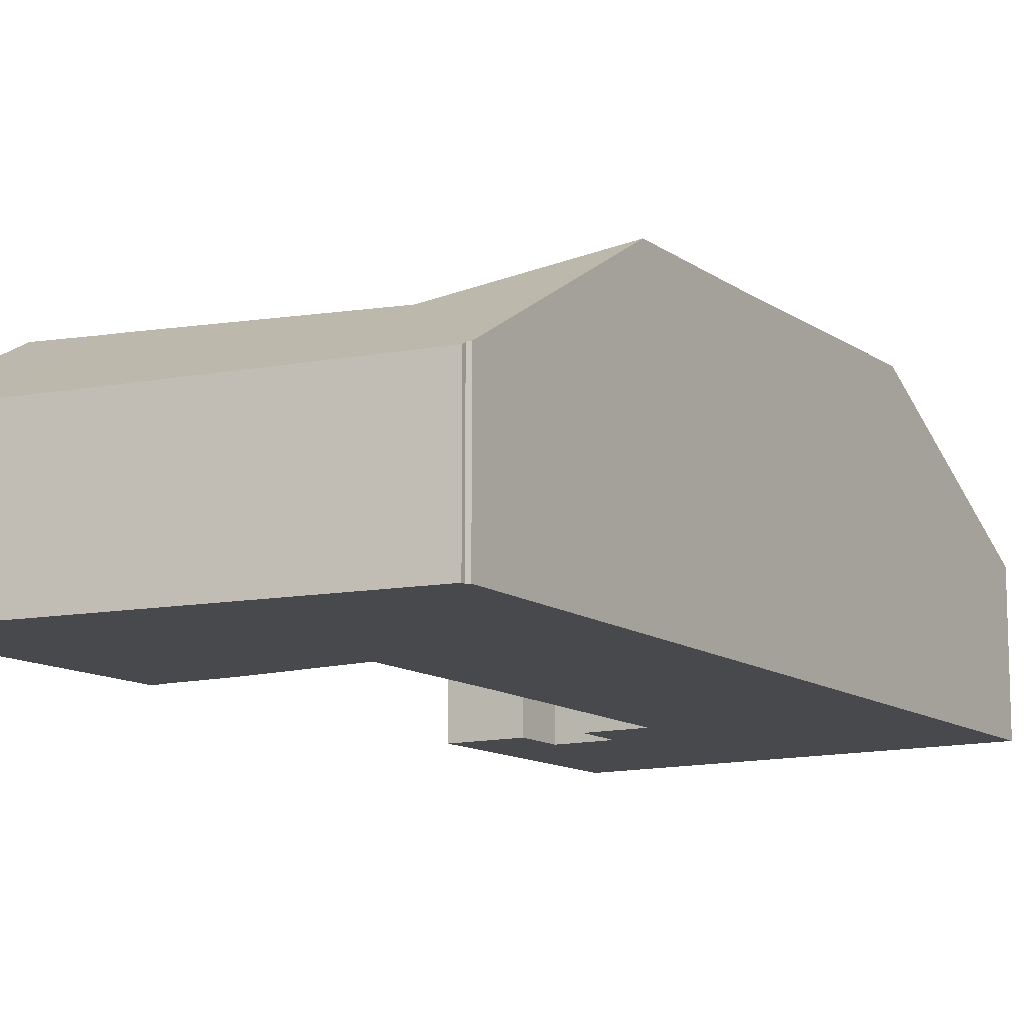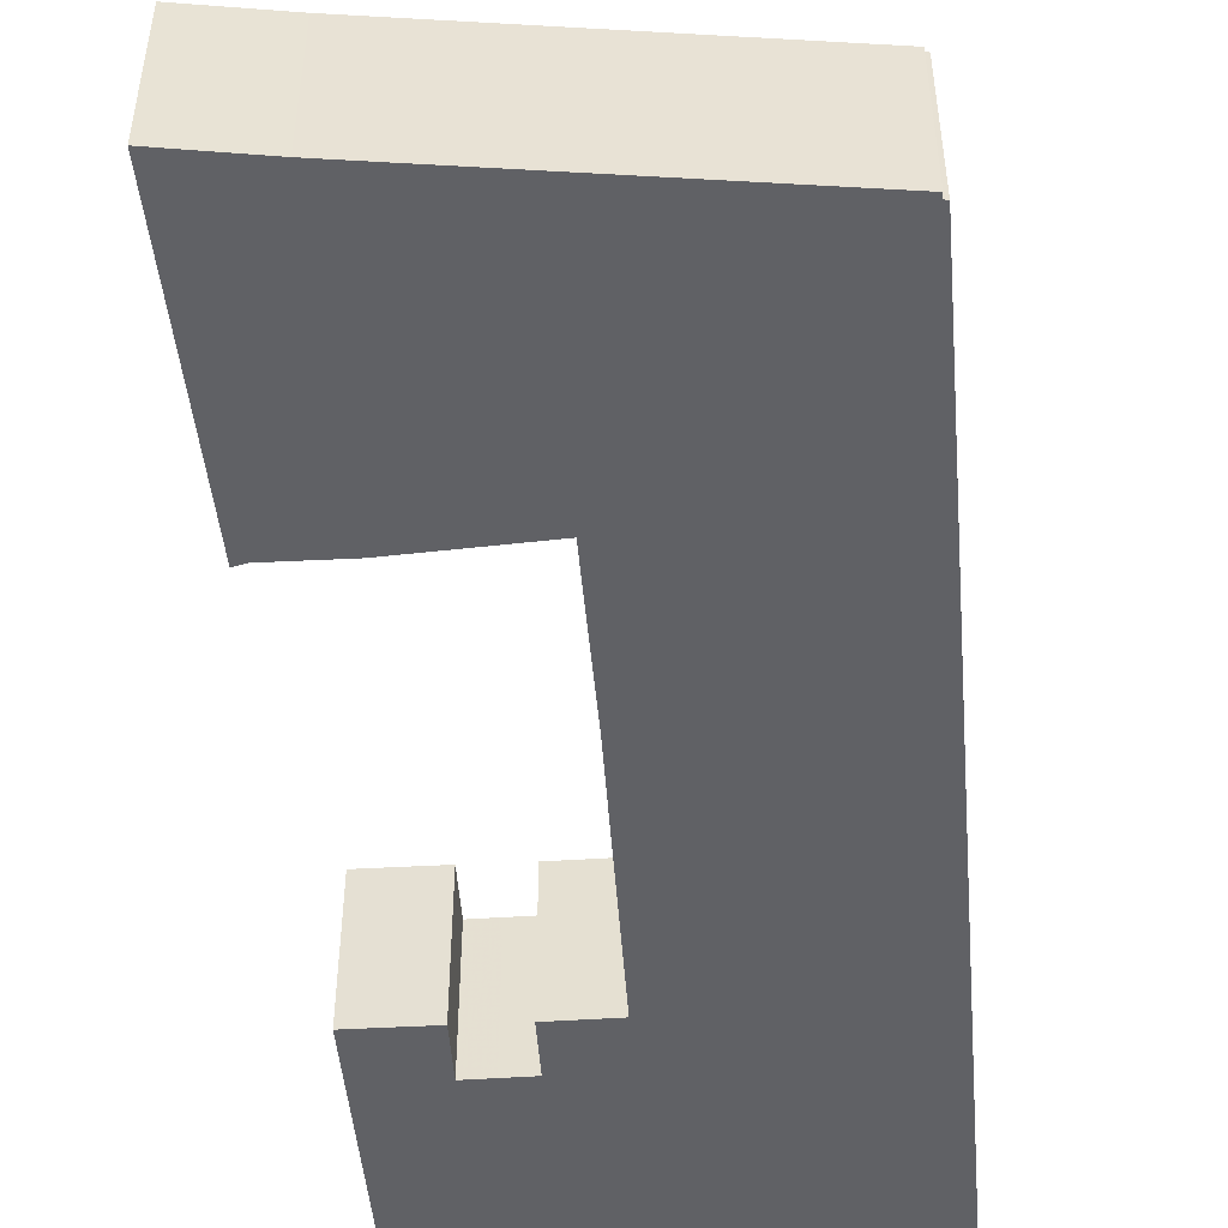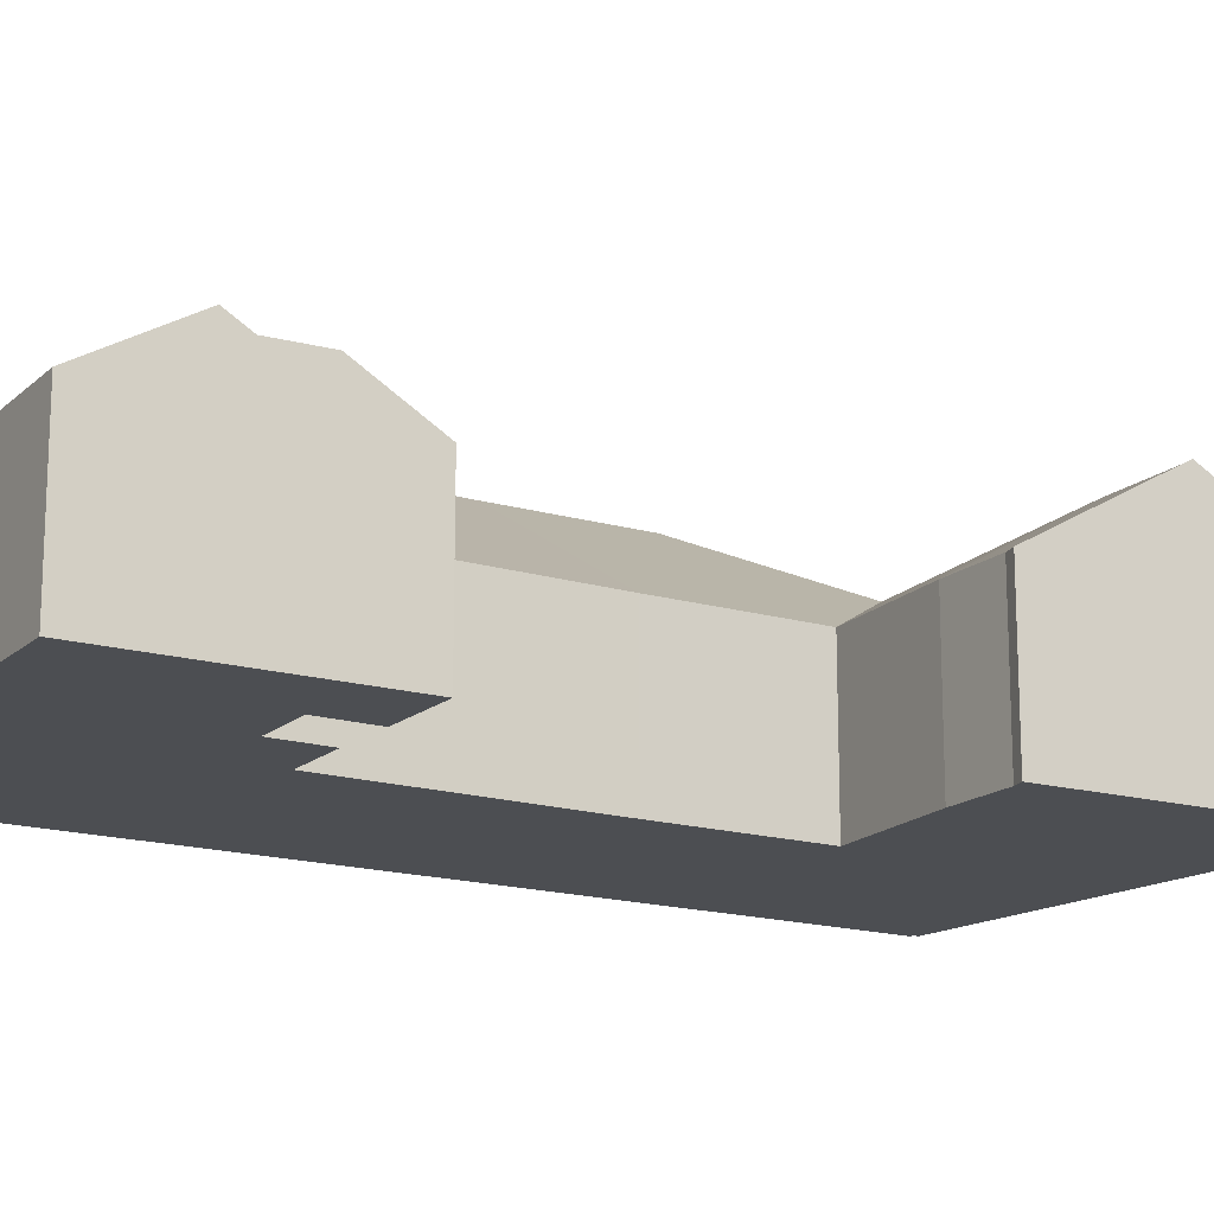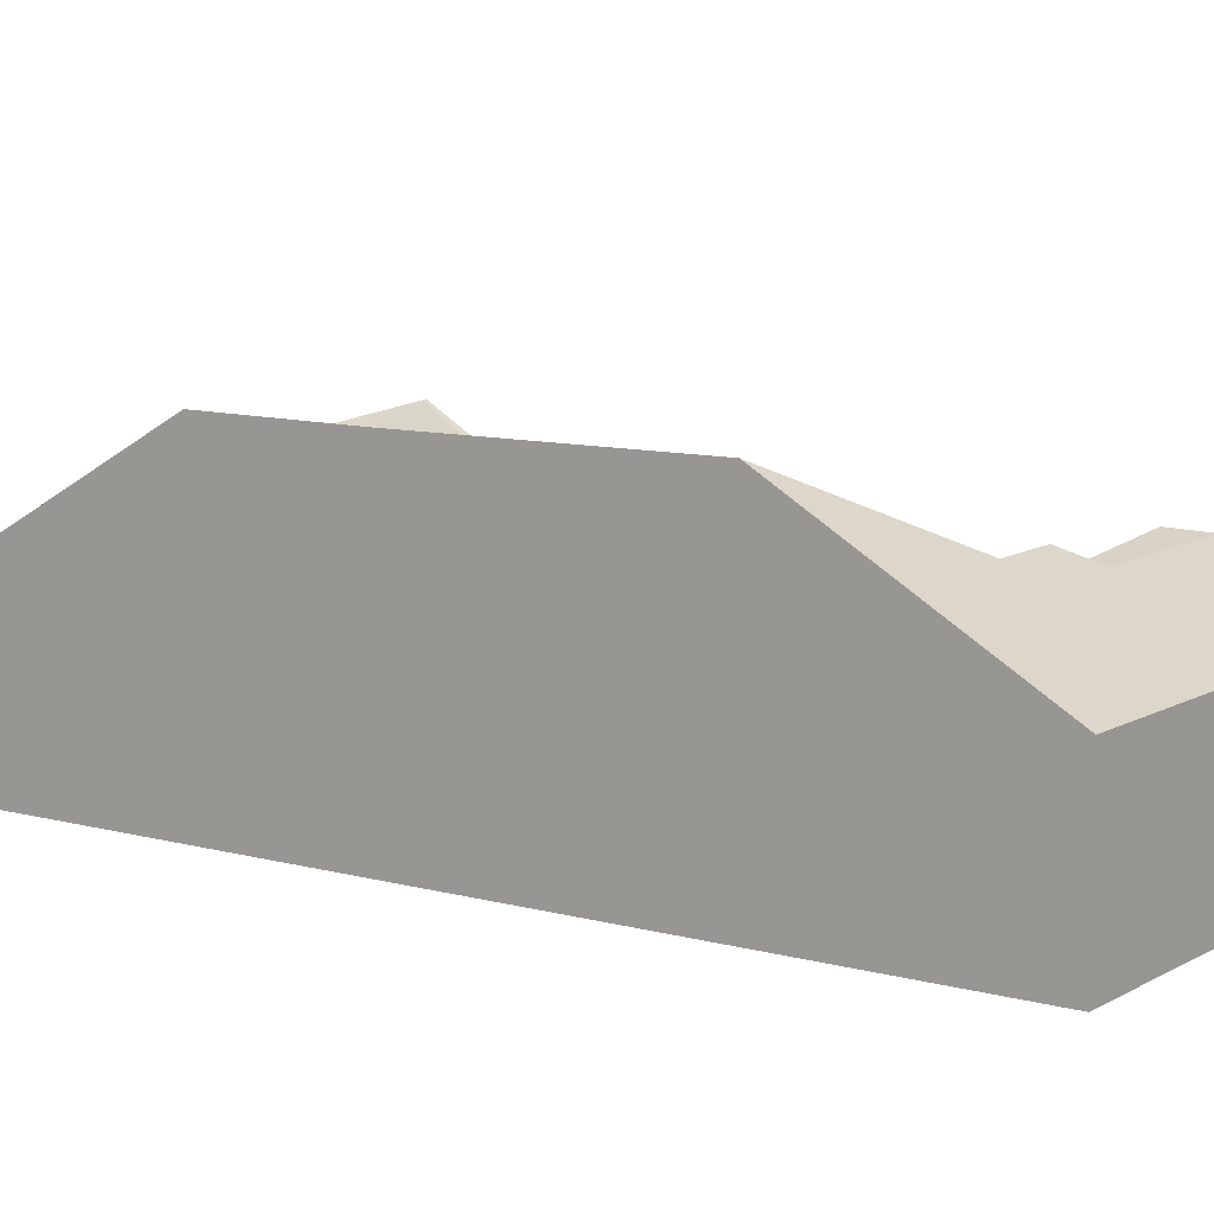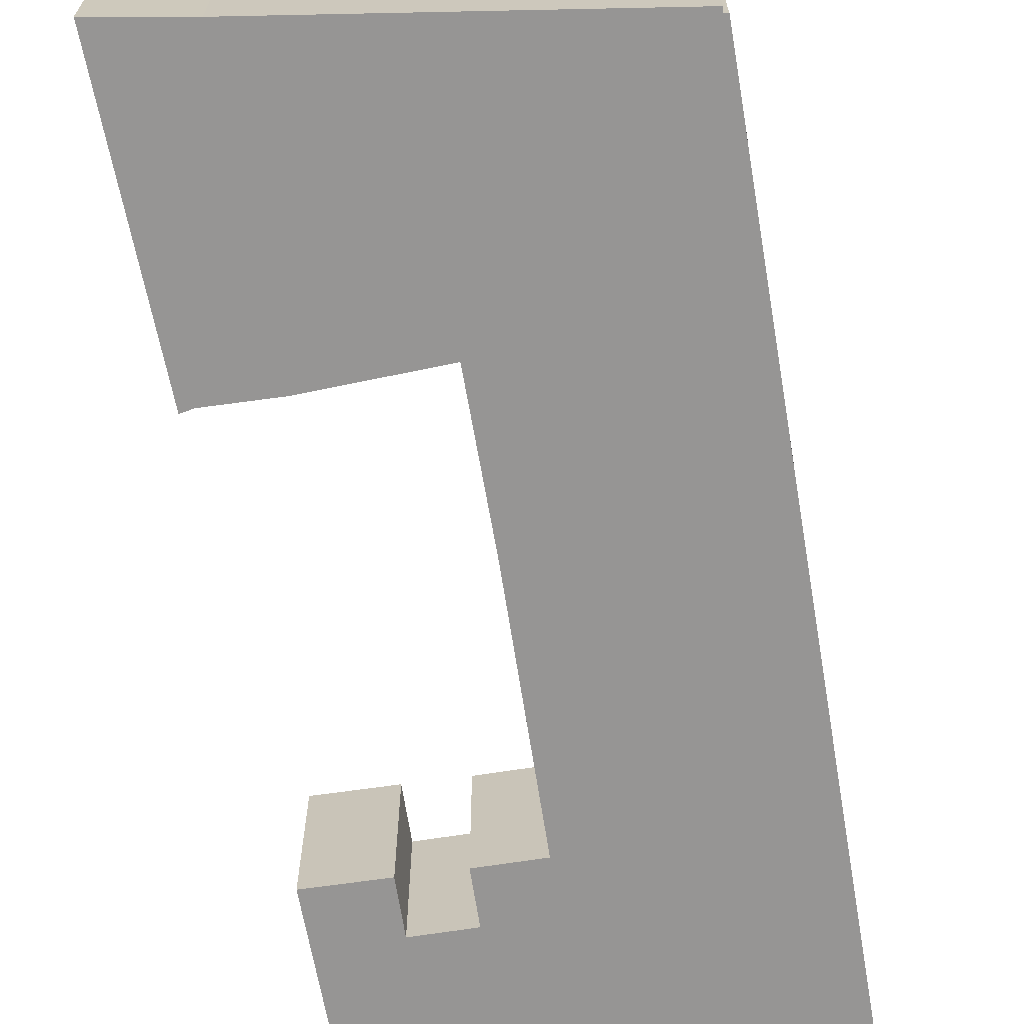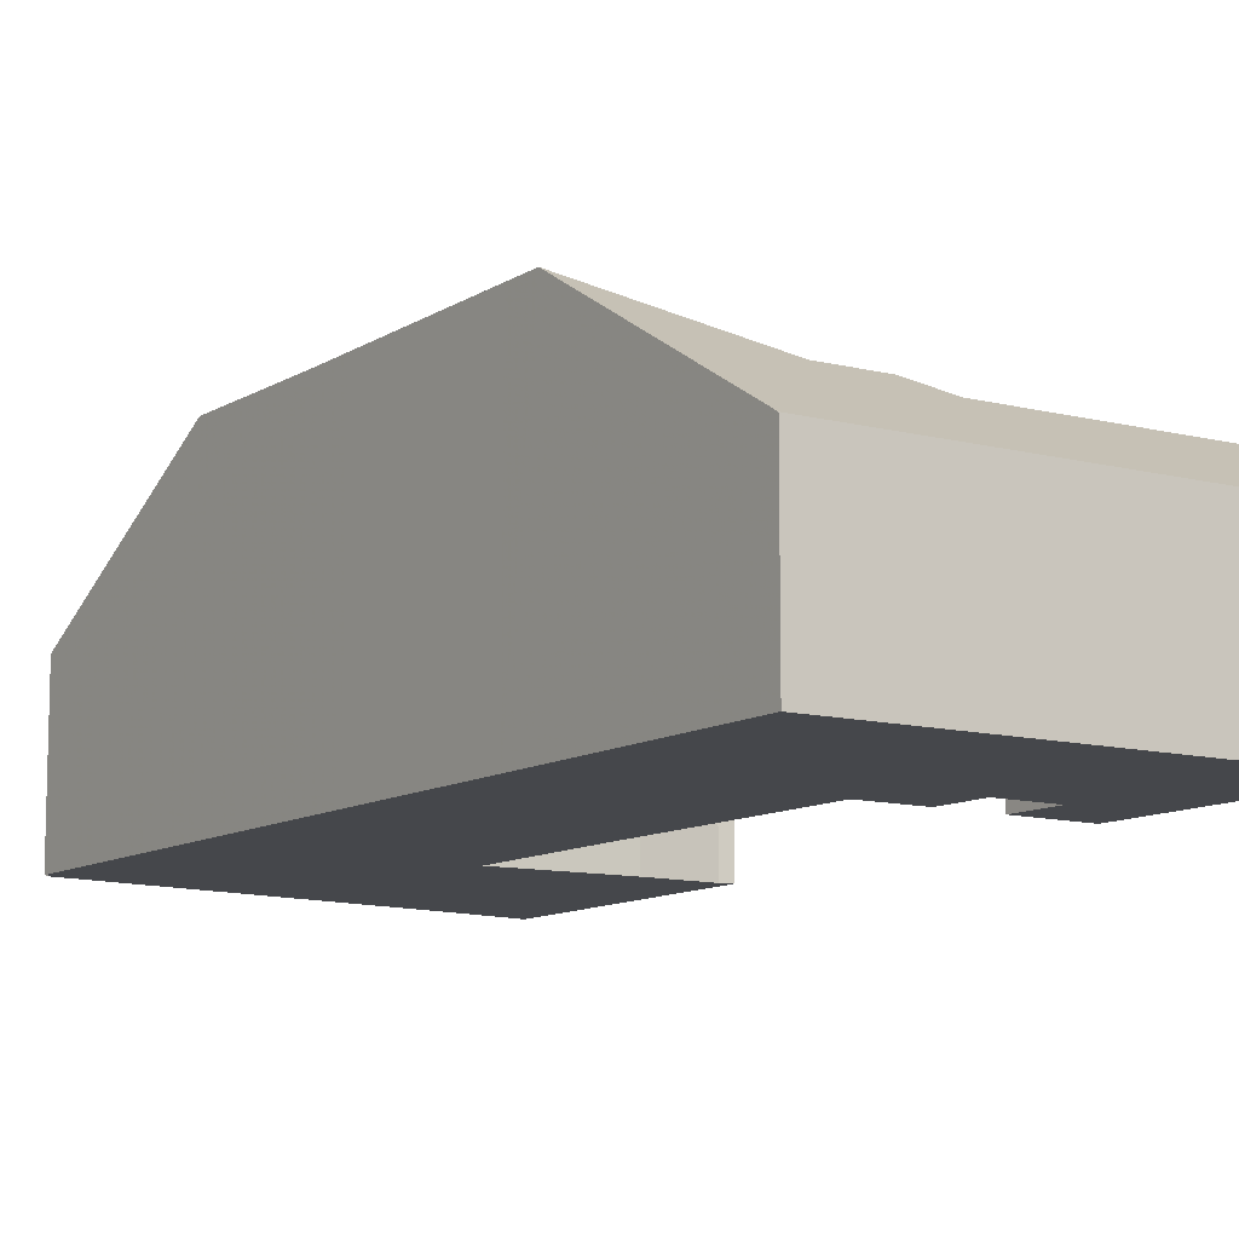
<metadata>
{"format":"obj","ext":"obj","renderer":"f3d","projection":"perspective","resolution":1024,"background":"white","views":[{"elev":-12.1,"azim":-137.5,"up":"+Y"},{"elev":-50.2,"azim":-164.7,"up":"+Y"},{"elev":-16.8,"azim":69.7,"up":"+Y"},{"elev":10.2,"azim":-44.6,"up":"+Y"},{"elev":-67.6,"azim":-159.9,"up":"+Y"},{"elev":-10.6,"azim":-23.3,"up":"+Y"}]}
</metadata>
<code>
v -5.866 -0.09822 0.3961
v -5.828 -0.09822 0.3906
v -5.836 -0.07369 0.3488
v -5.908 -0.07767 0.3662
v -5.807 -0.09822 0.3861
v -5.812 -0.07276 0.3419
v -5.828 -0.07343 0.3467
v -5.804 -0.09822 0.3862
v -5.809 -0.07813 0.3513
v -5.81 -0.07261 0.3417
v -5.807 -0.09822 0.3861
v -5.842 -0.09822 0.3062
v -5.817 -0.09822 0.2969
v -5.858 -0.09822 0.4434
v -5.933 -0.05856 0.41
v -5.925 -0.05873 0.4561
v -5.946 -0.09731 0.3433
v -5.945 -0.0974 0.3427
v -5.945 -0.09822 0.3413
v -5.852 -0.09822 0.4717
v -5.854 -0.09822 0.4607
v -5.922 -0.05864 0.4695
v -5.919 -0.05853 0.4851
v -5.852 -0.09822 0.4717
v -5.843 -0.09822 0.5186
v -5.843 -0.1451 0.5186
v -5.852 -0.1451 0.4717
v -5.854 -0.09822 0.4607
v -5.852 -0.09822 0.4717
v -5.852 -0.1451 0.4717
v -5.858 -0.1451 0.4434
v -5.858 -0.09822 0.4434
v -5.866 -0.09822 0.3961
v -5.858 -0.09822 0.4434
v -5.858 -0.1451 0.4434
v -5.866 -0.1451 0.3961
v -5.828 -0.1451 0.3906
v -5.807 -0.1451 0.3861
v -5.807 -0.09822 0.3861
v -5.807 -0.09822 0.3861
v -5.807 -0.1451 0.3861
v -5.804 -0.1451 0.3862
v -5.804 -0.09822 0.3862
v -5.809 -0.07813 0.3513
v -5.804 -0.09822 0.3862
v -5.804 -0.1451 0.3862
v -5.817 -0.1451 0.2969
v -5.817 -0.09822 0.2969
v -5.81 -0.07261 0.3417
v -5.818 -0.09822 0.2974
v -5.817 -0.09822 0.2969
v -5.817 -0.1451 0.2969
v -5.842 -0.1451 0.3062
v -5.842 -0.09822 0.3062
v -5.945 -0.09822 0.3413
v -5.842 -0.09822 0.3062
v -5.842 -0.1451 0.3062
v -5.945 -0.1451 0.3413
v -5.945 -0.0974 0.3427
v -5.945 -0.09822 0.3413
v -5.945 -0.1451 0.3413
v -5.945 -0.1451 0.3427
v -5.946 -0.09731 0.3433
v -5.945 -0.0974 0.3427
v -5.945 -0.1451 0.3427
v -5.946 -0.1451 0.3433
v -5.925 -0.05873 0.4561
v -5.933 -0.05856 0.41
v -5.946 -0.09731 0.3433
v -5.922 -0.05864 0.4695
v -5.922 -0.1451 0.4695
v -5.946 -0.1451 0.3433
v -5.919 -0.05853 0.4851
v -5.922 -0.05864 0.4695
v -5.922 -0.1451 0.4695
v -5.912 -0.1451 0.5242
v -5.912 -0.05826 0.5242
v -5.916 -0.0584 0.5034
v -5.805 -0.09822 0.5171
v -5.807 -0.09822 0.5111
v -5.807 -0.1451 0.5111
v -5.803 -0.1451 0.5272
v -5.803 -0.09822 0.5272
v -5.812 -0.09822 0.5289
v -5.803 -0.09822 0.5272
v -5.803 -0.1451 0.5272
v -5.812 -0.1451 0.5289
v -5.821 -0.09822 0.5307
v -5.812 -0.09822 0.5289
v -5.812 -0.1451 0.5289
v -5.821 -0.1451 0.5307
v -5.824 -0.09822 0.5149
v -5.821 -0.09822 0.5307
v -5.821 -0.1451 0.5307
v -5.824 -0.1451 0.5149
v -5.836 -0.09822 0.5174
v -5.824 -0.09822 0.5149
v -5.824 -0.1451 0.5149
v -5.843 -0.1451 0.5186
v -5.843 -0.09822 0.5186
v -5.91 -0.05818 0.5351
v -5.912 -0.05826 0.5242
v -5.912 -0.1451 0.5242
v -5.898 -0.1451 0.6033
v -5.898 -0.09822 0.6033
v -5.907 -0.06675 0.5497
v -5.872 -0.0771 0.5616
v -5.853 -0.07698 0.5582
v -5.844 -0.08156 0.5646
v -5.806 -0.08132 0.5576
v -5.776 -0.08114 0.5519
v -5.777 -0.08534 0.5448
v -5.78 -0.0851 0.5287
v -5.784 -0.09757 0.5074
v -5.784 -0.09822 0.5062
v -5.807 -0.09822 0.5111
v -5.784 -0.09822 0.5062
v -5.784 -0.1451 0.5062
v -5.807 -0.1451 0.5111
v -5.898 -0.1451 0.6033
v -5.946 -0.1451 0.3433
v -5.945 -0.1451 0.3427
v -5.866 -0.1451 0.3961
v -5.945 -0.1451 0.3413
v -5.858 -0.1451 0.4434
v -5.843 -0.1451 0.5186
v -5.842 -0.1451 0.3062
v -5.828 -0.1451 0.3906
v -5.824 -0.1451 0.5149
v -5.821 -0.1451 0.5307
v -5.817 -0.1451 0.2969
v -5.807 -0.1451 0.3861
v -5.804 -0.1451 0.3862
v -5.803 -0.1451 0.5272
v -5.807 -0.1451 0.5111
v -5.784 -0.1451 0.5062
v -5.771 -0.1451 0.5811
v -5.871 -0.09822 0.5987
v -5.898 -0.09822 0.6033
v -5.898 -0.1451 0.6033
v -5.771 -0.1451 0.5811
v -5.771 -0.09822 0.5811
v -5.784 -0.09822 0.5062
v -5.78 -0.0851 0.5287
v -5.777 -0.08534 0.5448
v -5.776 -0.08114 0.5519
v -5.771 -0.09822 0.5811
v -5.784 -0.1451 0.5062
v -5.771 -0.1451 0.5811
f 1 2 3
f 1 3 4
f 5 6 7
f 5 7 3
f 5 3 2
f 8 9 10
f 8 10 6
f 8 6 5
f 8 5 11
f 12 7 13
f 13 7 6
f 13 6 10
f 14 1 4
f 14 4 15
f 14 15 16
f 4 3 7
f 17 15 4
f 17 4 7
f 18 17 7
f 19 18 12
f 12 18 7
f 20 21 14
f 20 14 16
f 20 16 22
f 20 22 23
f 24 25 26
f 24 26 27
f 28 29 30
f 28 30 31
f 28 31 32
f 33 34 35
f 33 35 36
f 2 1 36
f 2 36 37
f 5 2 37
f 5 37 38
f 39 40 41
f 39 41 42
f 39 42 43
f 44 45 46
f 44 46 47
f 44 47 48
f 44 48 49
f 50 51 52
f 50 52 53
f 50 53 54
f 55 56 57
f 55 57 58
f 59 60 61
f 59 61 62
f 63 64 65
f 63 65 66
f 67 68 69
f 70 67 69
f 71 70 69
f 71 69 72
f 73 74 75
f 73 75 76
f 73 76 77
f 73 77 78
f 79 80 81
f 79 81 82
f 79 82 83
f 84 85 86
f 84 86 87
f 88 89 90
f 88 90 91
f 92 93 94
f 92 94 95
f 96 97 98
f 96 98 99
f 96 99 100
f 101 102 103
f 101 103 104
f 101 104 105
f 101 105 106
f 25 20 23
f 25 23 101
f 25 101 107
f 92 96 25
f 92 25 107
f 92 107 108
f 88 92 108
f 88 108 109
f 84 88 109
f 84 109 110
f 111 112 83
f 111 83 84
f 111 84 110
f 112 113 80
f 112 80 79
f 112 79 83
f 113 114 115
f 113 115 80
f 116 117 118
f 116 118 119
f 120 121 122
f 123 120 122
f 123 122 124
f 120 123 125
f 120 125 126
f 123 124 127
f 128 123 127
f 120 126 129
f 120 129 130
f 128 127 131
f 132 128 131
f 133 132 131
f 120 130 134
f 134 135 136
f 137 120 134
f 137 134 136
f 138 139 140
f 138 140 141
f 138 141 142
f 111 110 109
f 109 108 107
f 142 111 109
f 142 109 105
f 105 109 107
f 105 107 101
f 143 144 145
f 145 146 147
f 143 145 147
f 148 143 147
f 148 147 149

</code>
